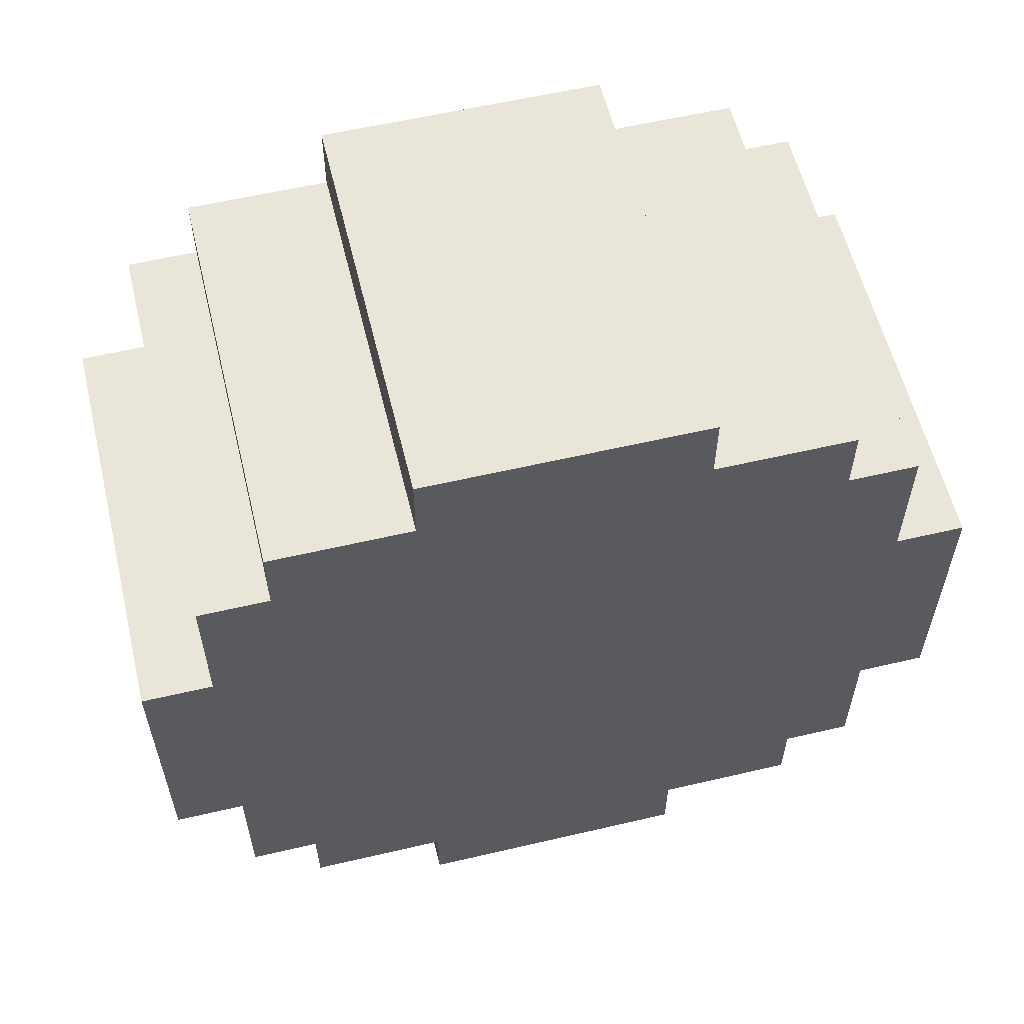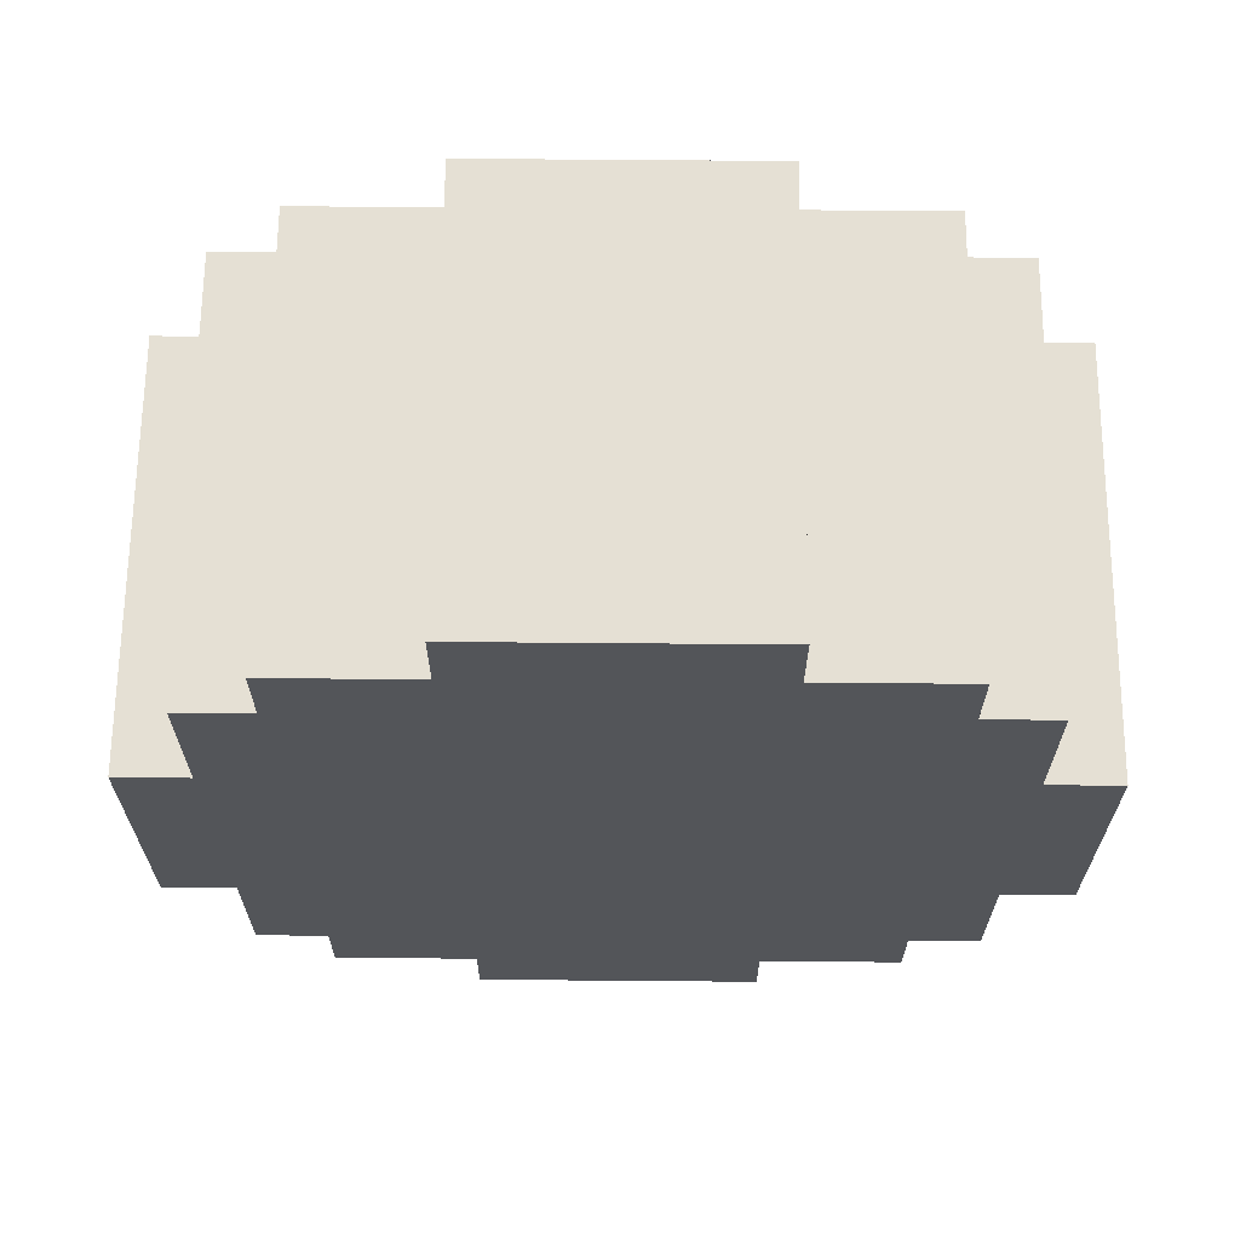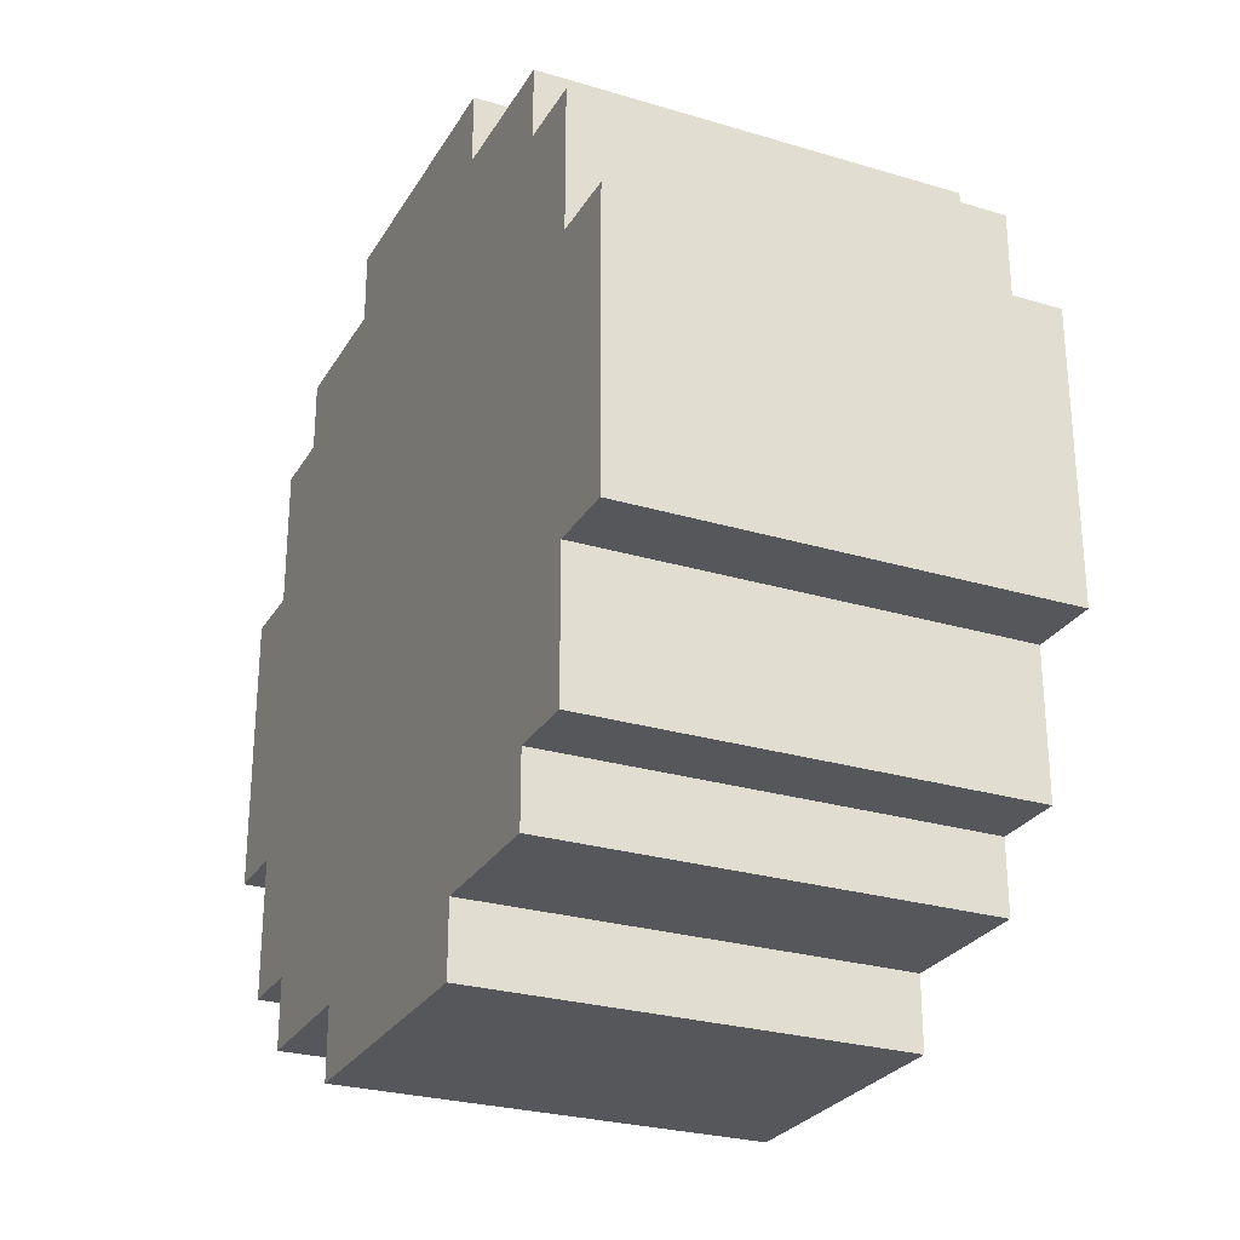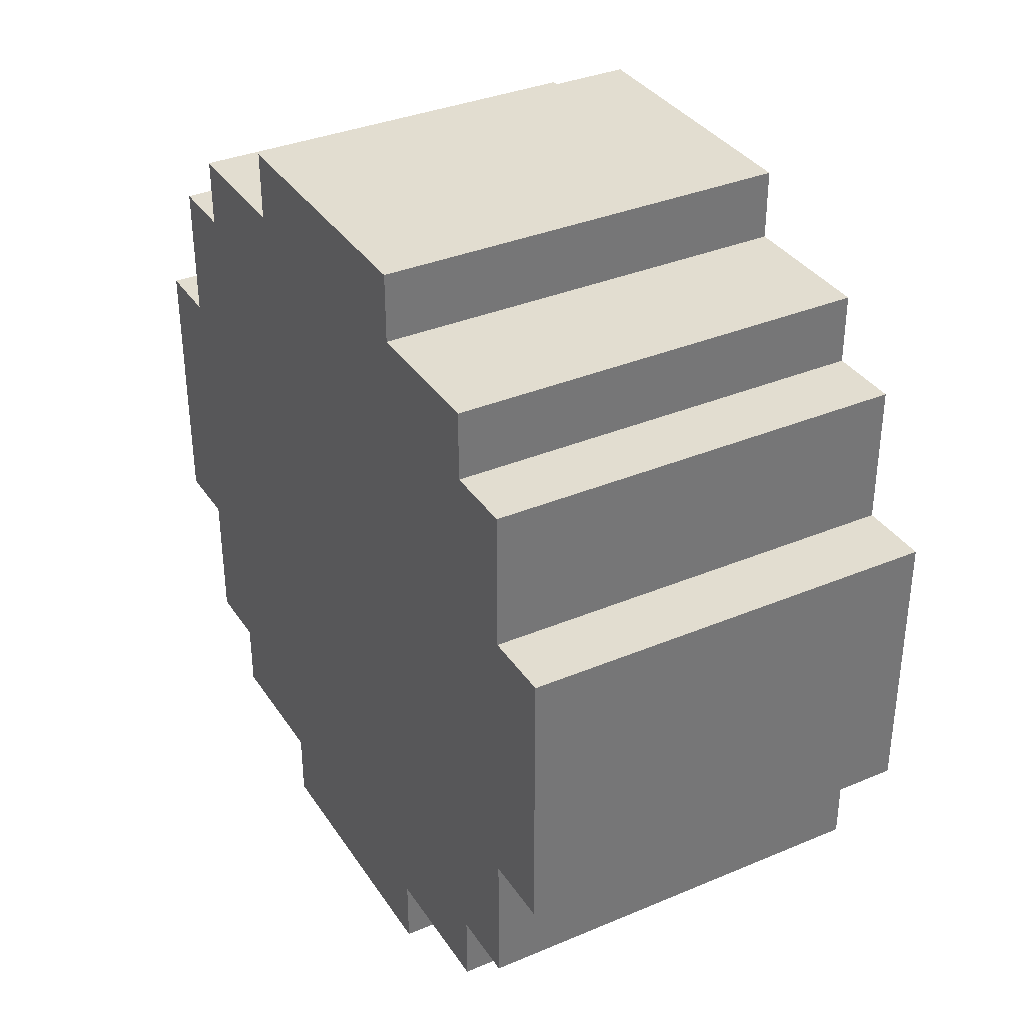
<metadata>
{"format":"obj","ext":"obj","renderer":"f3d","projection":"perspective","resolution":1024,"background":"white","views":[{"elev":58.2,"azim":76.4,"up":"+Z"},{"elev":65.5,"azim":-89.5,"up":"+Y"},{"elev":-27.1,"azim":-24.8,"up":"+Z"},{"elev":35.2,"azim":-29.1,"up":"+Z"}]}
</metadata>
<code>
o
v -0.3 -0.6 0.2
v -0.3 -0.6 -0.2
v -0.3 -0.5 0.4
v -0.3 -0.5 0.2
v -0.3 -0.5 -0.2
v -0.3 -0.5 -0.4
v -0.3 -0.4 0.5
v -0.3 -0.4 0.4
v -0.3 -0.4 0.2
v -0.3 -0.4 -0.2
v -0.3 -0.4 -0.4
v -0.3 -0.4 -0.5
v -0.3 -0.3 0.3
v -0.3 -0.3 0.2
v -0.3 -0.3 0.1
v -0.3 -0.3 -0.1
v -0.3 -0.3 -0.2
v -0.3 -0.3 -0.3
v -0.3 -0.2 0.6
v -0.3 -0.2 0.5
v -0.3 -0.2 0.4
v -0.3 -0.2 0.3
v -0.3 -0.2 0.2
v -0.3 -0.2 0.1
v -0.3 -0.2 -0.1
v -0.3 -0.2 -0.2
v -0.3 -0.2 -0.3
v -0.3 -0.2 -0.4
v -0.3 -0.2 -0.5
v -0.3 -0.2 -0.6
v -0.3 -0.1 0.3
v -0.3 -0.1 0.2
v -0.3 -0.1 0.1
v -0.3 -0.1 -0.1
v -0.3 -0.1 -0.2
v -0.3 -0.1 -0.3
v -0.3 0.1 0.3
v -0.3 0.1 0.2
v -0.3 0.1 0.1
v -0.3 0.1 -0.1
v -0.3 0.1 -0.2
v -0.3 0.1 -0.3
v -0.3 0.2 0.6
v -0.3 0.2 0.5
v -0.3 0.2 0.4
v -0.3 0.2 0.3
v -0.3 0.2 0.2
v -0.3 0.2 0.1
v -0.3 0.2 -0.1
v -0.3 0.2 -0.2
v -0.3 0.2 -0.3
v -0.3 0.2 -0.4
v -0.3 0.2 -0.5
v -0.3 0.2 -0.6
v -0.3 0.3 0.3
v -0.3 0.3 0.2
v -0.3 0.3 0.1
v -0.3 0.3 -0.1
v -0.3 0.3 -0.2
v -0.3 0.3 -0.3
v -0.3 0.4 0.5
v -0.3 0.4 0.4
v -0.3 0.4 0.2
v -0.3 0.4 -0.2
v -0.3 0.4 -0.4
v -0.3 0.4 -0.5
v -0.3 0.5 0.4
v -0.3 0.5 0.2
v -0.3 0.5 -0.2
v -0.3 0.5 -0.4
v -0.3 0.6 0.2
v -0.3 0.6 -0.2
v 0.3 -0.6 0.2
v 0.3 -0.6 -0.2
v 0.3 -0.5 0.4
v 0.3 -0.5 0.2
v 0.3 -0.5 -0.2
v 0.3 -0.5 -0.4
v 0.3 -0.4 0.5
v 0.3 -0.4 0.4
v 0.3 -0.4 0.2
v 0.3 -0.4 -0.2
v 0.3 -0.4 -0.4
v 0.3 -0.4 -0.5
v 0.3 -0.3 0.3
v 0.3 -0.3 0.2
v 0.3 -0.3 0.1
v 0.3 -0.3 -0.1
v 0.3 -0.3 -0.2
v 0.3 -0.3 -0.3
v 0.3 -0.2 0.6
v 0.3 -0.2 0.5
v 0.3 -0.2 0.4
v 0.3 -0.2 0.3
v 0.3 -0.2 0.2
v 0.3 -0.2 0.1
v 0.3 -0.2 -0.1
v 0.3 -0.2 -0.2
v 0.3 -0.2 -0.3
v 0.3 -0.2 -0.4
v 0.3 -0.2 -0.5
v 0.3 -0.2 -0.6
v 0.3 -0.1 0.3
v 0.3 -0.1 0.2
v 0.3 -0.1 0.1
v 0.3 -0.1 -0.1
v 0.3 -0.1 -0.2
v 0.3 -0.1 -0.3
v 0.3 0.1 0.3
v 0.3 0.1 0.2
v 0.3 0.1 0.1
v 0.3 0.1 -0.1
v 0.3 0.1 -0.2
v 0.3 0.1 -0.3
v 0.3 0.2 0.6
v 0.3 0.2 0.5
v 0.3 0.2 0.4
v 0.3 0.2 0.3
v 0.3 0.2 0.2
v 0.3 0.2 0.1
v 0.3 0.2 -0.1
v 0.3 0.2 -0.2
v 0.3 0.2 -0.3
v 0.3 0.2 -0.4
v 0.3 0.2 -0.5
v 0.3 0.2 -0.6
v 0.3 0.3 0.3
v 0.3 0.3 0.2
v 0.3 0.3 0.1
v 0.3 0.3 -0.1
v 0.3 0.3 -0.2
v 0.3 0.3 -0.3
v 0.3 0.4 0.5
v 0.3 0.4 0.4
v 0.3 0.4 0.2
v 0.3 0.4 -0.2
v 0.3 0.4 -0.4
v 0.3 0.4 -0.5
v 0.3 0.5 0.4
v 0.3 0.5 0.2
v 0.3 0.5 -0.2
v 0.3 0.5 -0.4
v 0.3 0.6 0.2
v 0.3 0.6 -0.2
v -0.3 -0.2 0.6
v -0.3 0.2 0.6
v -0.2 -0.2 0.6
v -0.2 0.2 0.6
v 0.2 -0.2 0.6
v 0.2 0.2 0.6
v 0.3 -0.2 0.6
v 0.3 0.2 0.6
v -0.3 -0.4 0.5
v -0.3 -0.2 0.5
v -0.3 0.2 0.5
v -0.3 0.4 0.5
v -0.2 -0.4 0.5
v -0.2 -0.2 0.5
v -0.2 0.2 0.5
v -0.2 0.4 0.5
v 0.2 -0.4 0.5
v 0.2 -0.2 0.5
v 0.2 0.2 0.5
v 0.2 0.4 0.5
v 0.3 -0.4 0.5
v 0.3 -0.2 0.5
v 0.3 0.2 0.5
v 0.3 0.4 0.5
v -0.3 -0.5 0.4
v -0.3 -0.4 0.4
v -0.3 0.4 0.4
v -0.3 0.5 0.4
v -0.2 -0.5 0.4
v -0.2 -0.4 0.4
v -0.2 0.4 0.4
v -0.2 0.5 0.4
v 0.2 -0.5 0.4
v 0.2 -0.4 0.4
v 0.2 0.4 0.4
v 0.2 0.5 0.4
v 0.3 -0.5 0.4
v 0.3 -0.4 0.4
v 0.3 0.4 0.4
v 0.3 0.5 0.4
v -0.3 -0.6 0.2
v -0.3 -0.5 0.2
v -0.3 0.5 0.2
v -0.3 0.6 0.2
v -0.2 -0.6 0.2
v -0.2 -0.5 0.2
v -0.2 0.5 0.2
v -0.2 0.6 0.2
v 0.2 -0.6 0.2
v 0.2 -0.5 0.2
v 0.2 0.5 0.2
v 0.2 0.6 0.2
v 0.3 -0.6 0.2
v 0.3 -0.5 0.2
v 0.3 0.5 0.2
v 0.3 0.6 0.2
v -0.3 -0.6 -0.2
v -0.3 -0.5 -0.2
v -0.3 0.5 -0.2
v -0.3 0.6 -0.2
v -0.2 -0.6 -0.2
v -0.2 -0.5 -0.2
v -0.2 0.5 -0.2
v -0.2 0.6 -0.2
v 0.2 -0.6 -0.2
v 0.2 -0.5 -0.2
v 0.2 0.5 -0.2
v 0.2 0.6 -0.2
v 0.3 -0.6 -0.2
v 0.3 -0.5 -0.2
v 0.3 0.5 -0.2
v 0.3 0.6 -0.2
v -0.3 -0.5 -0.4
v -0.3 -0.4 -0.4
v -0.3 0.4 -0.4
v -0.3 0.5 -0.4
v -0.2 -0.5 -0.4
v -0.2 -0.4 -0.4
v -0.2 0.4 -0.4
v -0.2 0.5 -0.4
v 0.2 -0.5 -0.4
v 0.2 -0.4 -0.4
v 0.2 0.4 -0.4
v 0.2 0.5 -0.4
v 0.3 -0.5 -0.4
v 0.3 -0.4 -0.4
v 0.3 0.4 -0.4
v 0.3 0.5 -0.4
v -0.3 -0.4 -0.5
v -0.3 -0.2 -0.5
v -0.3 0.2 -0.5
v -0.3 0.4 -0.5
v -0.2 -0.4 -0.5
v -0.2 -0.2 -0.5
v -0.2 0.2 -0.5
v -0.2 0.4 -0.5
v 0.2 -0.4 -0.5
v 0.2 -0.2 -0.5
v 0.2 0.2 -0.5
v 0.2 0.4 -0.5
v 0.3 -0.4 -0.5
v 0.3 -0.2 -0.5
v 0.3 0.2 -0.5
v 0.3 0.4 -0.5
v -0.3 -0.2 -0.6
v -0.3 0.2 -0.6
v -0.2 -0.2 -0.6
v -0.2 0.2 -0.6
v 0.2 -0.2 -0.6
v 0.2 0.2 -0.6
v 0.3 -0.2 -0.6
v 0.3 0.2 -0.6
v -0.3 -0.6 0.2
v -0.2 -0.6 0.2
v 0.2 -0.6 0.2
v 0.3 -0.6 0.2
v -0.3 -0.6 -0.2
v -0.2 -0.6 -0.2
v 0.2 -0.6 -0.2
v 0.3 -0.6 -0.2
v -0.3 -0.5 0.4
v -0.2 -0.5 0.4
v 0.2 -0.5 0.4
v 0.3 -0.5 0.4
v -0.3 -0.5 0.2
v -0.2 -0.5 0.2
v 0.2 -0.5 0.2
v 0.3 -0.5 0.2
v -0.3 -0.5 -0.2
v -0.2 -0.5 -0.2
v 0.2 -0.5 -0.2
v 0.3 -0.5 -0.2
v -0.3 -0.5 -0.4
v -0.2 -0.5 -0.4
v 0.2 -0.5 -0.4
v 0.3 -0.5 -0.4
v -0.3 -0.4 0.5
v -0.2 -0.4 0.5
v 0.2 -0.4 0.5
v 0.3 -0.4 0.5
v -0.3 -0.4 0.4
v -0.2 -0.4 0.4
v 0.2 -0.4 0.4
v 0.3 -0.4 0.4
v -0.3 -0.4 -0.4
v -0.2 -0.4 -0.4
v 0.2 -0.4 -0.4
v 0.3 -0.4 -0.4
v -0.3 -0.4 -0.5
v -0.2 -0.4 -0.5
v 0.2 -0.4 -0.5
v 0.3 -0.4 -0.5
v -0.3 -0.2 0.6
v -0.2 -0.2 0.6
v 0.2 -0.2 0.6
v 0.3 -0.2 0.6
v -0.3 -0.2 0.5
v -0.2 -0.2 0.5
v 0.2 -0.2 0.5
v 0.3 -0.2 0.5
v -0.3 -0.2 -0.5
v -0.2 -0.2 -0.5
v 0.2 -0.2 -0.5
v 0.3 -0.2 -0.5
v -0.3 -0.2 -0.6
v -0.2 -0.2 -0.6
v 0.2 -0.2 -0.6
v 0.3 -0.2 -0.6
v -0.3 0.2 0.6
v -0.2 0.2 0.6
v 0.2 0.2 0.6
v 0.3 0.2 0.6
v -0.3 0.2 0.5
v -0.2 0.2 0.5
v 0.2 0.2 0.5
v 0.3 0.2 0.5
v -0.3 0.2 -0.5
v -0.2 0.2 -0.5
v 0.2 0.2 -0.5
v 0.3 0.2 -0.5
v -0.3 0.2 -0.6
v -0.2 0.2 -0.6
v 0.2 0.2 -0.6
v 0.3 0.2 -0.6
v -0.3 0.4 0.5
v -0.2 0.4 0.5
v 0.2 0.4 0.5
v 0.3 0.4 0.5
v -0.3 0.4 0.4
v -0.2 0.4 0.4
v 0.2 0.4 0.4
v 0.3 0.4 0.4
v -0.3 0.4 -0.4
v -0.2 0.4 -0.4
v 0.2 0.4 -0.4
v 0.3 0.4 -0.4
v -0.3 0.4 -0.5
v -0.2 0.4 -0.5
v 0.2 0.4 -0.5
v 0.3 0.4 -0.5
v -0.3 0.5 0.4
v -0.2 0.5 0.4
v 0.2 0.5 0.4
v 0.3 0.5 0.4
v -0.3 0.5 0.2
v -0.2 0.5 0.2
v 0.2 0.5 0.2
v 0.3 0.5 0.2
v -0.3 0.5 -0.2
v -0.2 0.5 -0.2
v 0.2 0.5 -0.2
v 0.3 0.5 -0.2
v -0.3 0.5 -0.4
v -0.2 0.5 -0.4
v 0.2 0.5 -0.4
v 0.3 0.5 -0.4
v -0.3 0.6 0.2
v -0.2 0.6 0.2
v 0.2 0.6 0.2
v 0.3 0.6 0.2
v -0.3 0.6 -0.2
v -0.2 0.6 -0.2
v 0.2 0.6 -0.2
v 0.3 0.6 -0.2
f 4 2 1
f 5 2 4
f 8 4 3
f 8 6 5
f 8 5 4
f 9 6 8
f 10 6 9
f 11 6 10
f 13 8 7
f 13 9 8
f 14 10 9
f 14 9 13
f 15 10 14
f 16 10 15
f 17 12 11
f 17 10 16
f 17 11 10
f 18 12 17
f 20 13 7
f 21 13 20
f 22 15 14
f 22 13 21
f 22 14 13
f 23 15 22
f 24 16 15
f 24 15 23
f 25 17 16
f 25 16 24
f 25 18 17
f 26 18 25
f 27 12 18
f 27 18 26
f 28 12 27
f 29 12 28
f 31 23 22
f 31 22 21
f 32 26 25
f 32 23 31
f 32 24 23
f 32 25 24
f 33 26 32
f 34 26 33
f 35 28 27
f 35 26 34
f 35 27 26
f 36 28 35
f 37 31 21
f 37 33 32
f 37 32 31
f 38 33 37
f 39 34 33
f 39 33 38
f 40 36 35
f 40 34 39
f 40 35 34
f 41 36 40
f 42 28 36
f 42 36 41
f 43 21 20
f 43 20 19
f 44 21 43
f 45 38 37
f 45 21 44
f 45 37 21
f 46 38 45
f 47 41 40
f 47 38 46
f 47 39 38
f 47 40 39
f 48 41 47
f 49 41 48
f 50 42 41
f 50 41 49
f 51 28 42
f 51 42 50
f 52 30 29
f 52 28 51
f 52 29 28
f 53 30 52
f 54 30 53
f 55 46 45
f 55 48 47
f 55 45 44
f 55 47 46
f 56 48 55
f 57 49 48
f 57 48 56
f 58 51 50
f 58 49 57
f 58 50 49
f 59 51 58
f 60 53 52
f 60 51 59
f 60 52 51
f 61 55 44
f 61 56 55
f 62 56 61
f 63 57 56
f 63 56 62
f 63 59 58
f 63 58 57
f 64 60 59
f 64 59 63
f 65 53 60
f 65 60 64
f 66 53 65
f 67 64 63
f 67 65 64
f 67 63 62
f 68 65 67
f 69 65 68
f 70 65 69
f 71 69 68
f 72 69 71
f 73 74 76
f 76 74 77
f 75 76 80
f 77 78 80
f 76 77 80
f 80 78 81
f 81 78 82
f 82 78 83
f 79 80 85
f 80 81 85
f 81 82 86
f 85 81 86
f 86 82 87
f 87 82 88
f 83 84 89
f 88 82 89
f 82 83 89
f 89 84 90
f 79 85 92
f 92 85 93
f 86 87 94
f 93 85 94
f 85 86 94
f 94 87 95
f 87 88 96
f 95 87 96
f 88 89 97
f 96 88 97
f 89 90 97
f 97 90 98
f 90 84 99
f 98 90 99
f 99 84 100
f 100 84 101
f 94 95 103
f 93 94 103
f 97 98 104
f 103 95 104
f 95 96 104
f 96 97 104
f 104 98 105
f 105 98 106
f 99 100 107
f 106 98 107
f 98 99 107
f 107 100 108
f 93 103 109
f 104 105 109
f 103 104 109
f 109 105 110
f 105 106 111
f 110 105 111
f 107 108 112
f 111 106 112
f 106 107 112
f 112 108 113
f 108 100 114
f 113 108 114
f 92 93 115
f 91 92 115
f 115 93 116
f 109 110 117
f 116 93 117
f 93 109 117
f 117 110 118
f 112 113 119
f 118 110 119
f 110 111 119
f 111 112 119
f 119 113 120
f 120 113 121
f 113 114 122
f 121 113 122
f 114 100 123
f 122 114 123
f 101 102 124
f 123 100 124
f 100 101 124
f 124 102 125
f 125 102 126
f 117 118 127
f 119 120 127
f 116 117 127
f 118 119 127
f 127 120 128
f 120 121 129
f 128 120 129
f 122 123 130
f 129 121 130
f 121 122 130
f 130 123 131
f 124 125 132
f 131 123 132
f 123 124 132
f 116 127 133
f 127 128 133
f 133 128 134
f 128 129 135
f 134 128 135
f 130 131 135
f 129 130 135
f 131 132 136
f 135 131 136
f 132 125 137
f 136 132 137
f 137 125 138
f 135 136 139
f 136 137 139
f 134 135 139
f 139 137 140
f 140 137 141
f 141 137 142
f 140 141 143
f 143 141 144
f 147 146 145
f 148 146 147
f 149 148 147
f 150 148 149
f 151 150 149
f 152 150 151
f 157 154 153
f 158 154 157
f 159 156 155
f 160 156 159
f 161 158 157
f 162 158 161
f 163 160 159
f 164 160 163
f 165 162 161
f 166 162 165
f 167 164 163
f 168 164 167
f 173 170 169
f 174 170 173
f 175 172 171
f 176 172 175
f 177 174 173
f 178 174 177
f 179 176 175
f 180 176 179
f 181 178 177
f 182 178 181
f 183 180 179
f 184 180 183
f 189 186 185
f 190 186 189
f 191 188 187
f 192 188 191
f 193 190 189
f 194 190 193
f 195 192 191
f 196 192 195
f 197 194 193
f 198 194 197
f 199 196 195
f 200 196 199
f 201 202 205
f 205 202 206
f 203 204 207
f 207 204 208
f 205 206 209
f 209 206 210
f 207 208 211
f 211 208 212
f 209 210 213
f 213 210 214
f 211 212 215
f 215 212 216
f 217 218 221
f 221 218 222
f 219 220 223
f 223 220 224
f 221 222 225
f 225 222 226
f 223 224 227
f 227 224 228
f 225 226 229
f 229 226 230
f 227 228 231
f 231 228 232
f 233 234 237
f 237 234 238
f 235 236 239
f 239 236 240
f 237 238 241
f 241 238 242
f 239 240 243
f 243 240 244
f 241 242 245
f 245 242 246
f 243 244 247
f 247 244 248
f 249 250 251
f 251 250 252
f 251 252 253
f 253 252 254
f 253 254 255
f 255 254 256
f 261 258 257
f 262 259 258
f 262 258 261
f 263 260 259
f 263 259 262
f 264 260 263
f 269 266 265
f 270 267 266
f 270 266 269
f 271 268 267
f 271 267 270
f 272 268 271
f 277 274 273
f 278 275 274
f 278 274 277
f 279 276 275
f 279 275 278
f 280 276 279
f 285 282 281
f 286 283 282
f 286 282 285
f 287 284 283
f 287 283 286
f 288 284 287
f 293 290 289
f 294 291 290
f 294 290 293
f 295 292 291
f 295 291 294
f 296 292 295
f 301 298 297
f 302 299 298
f 302 298 301
f 303 300 299
f 303 299 302
f 304 300 303
f 309 306 305
f 310 307 306
f 310 306 309
f 311 308 307
f 311 307 310
f 312 308 311
f 313 314 317
f 314 315 318
f 317 314 318
f 315 316 319
f 318 315 319
f 319 316 320
f 321 322 325
f 322 323 326
f 325 322 326
f 323 324 327
f 326 323 327
f 327 324 328
f 329 330 333
f 330 331 334
f 333 330 334
f 331 332 335
f 334 331 335
f 335 332 336
f 337 338 341
f 338 339 342
f 341 338 342
f 339 340 343
f 342 339 343
f 343 340 344
f 345 346 349
f 346 347 350
f 349 346 350
f 347 348 351
f 350 347 351
f 351 348 352
f 353 354 357
f 354 355 358
f 357 354 358
f 355 356 359
f 358 355 359
f 359 356 360
f 361 362 365
f 362 363 366
f 365 362 366
f 363 364 367
f 366 363 367
f 367 364 368

</code>
